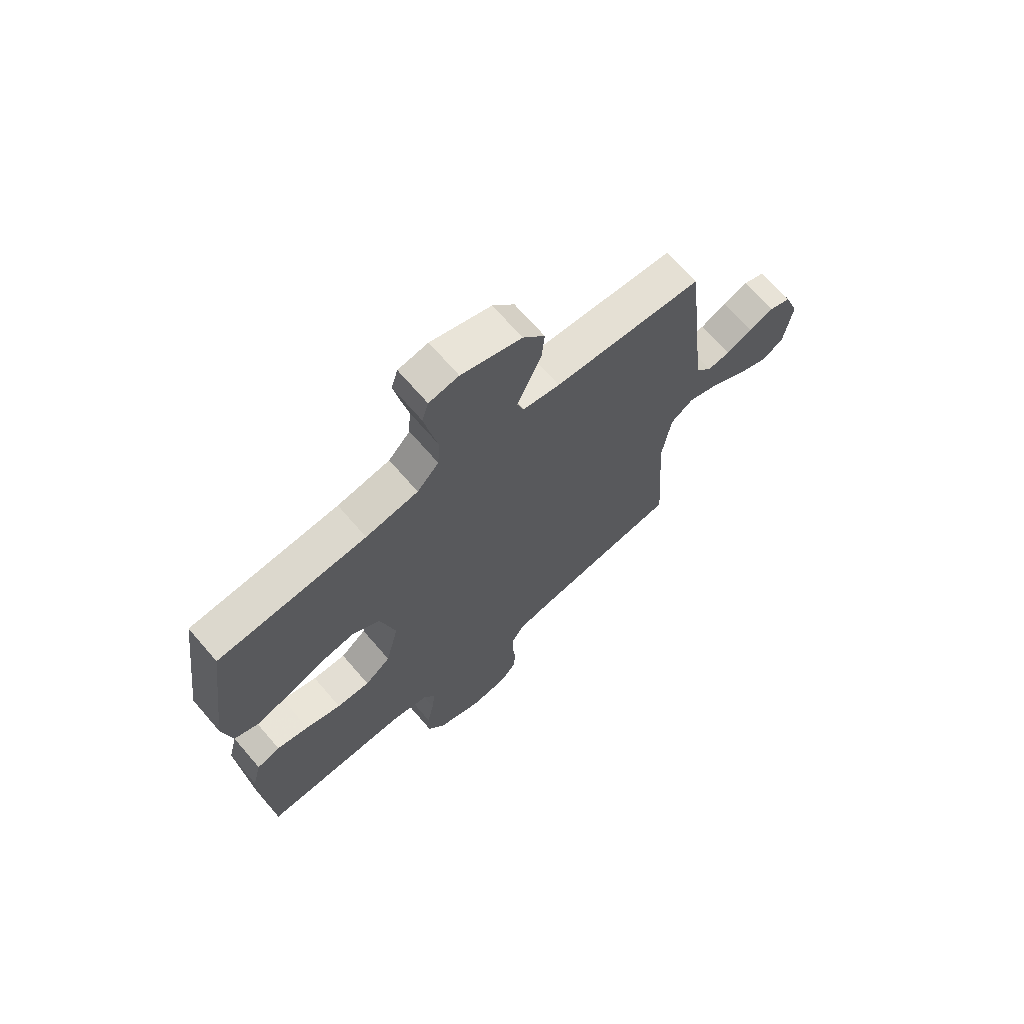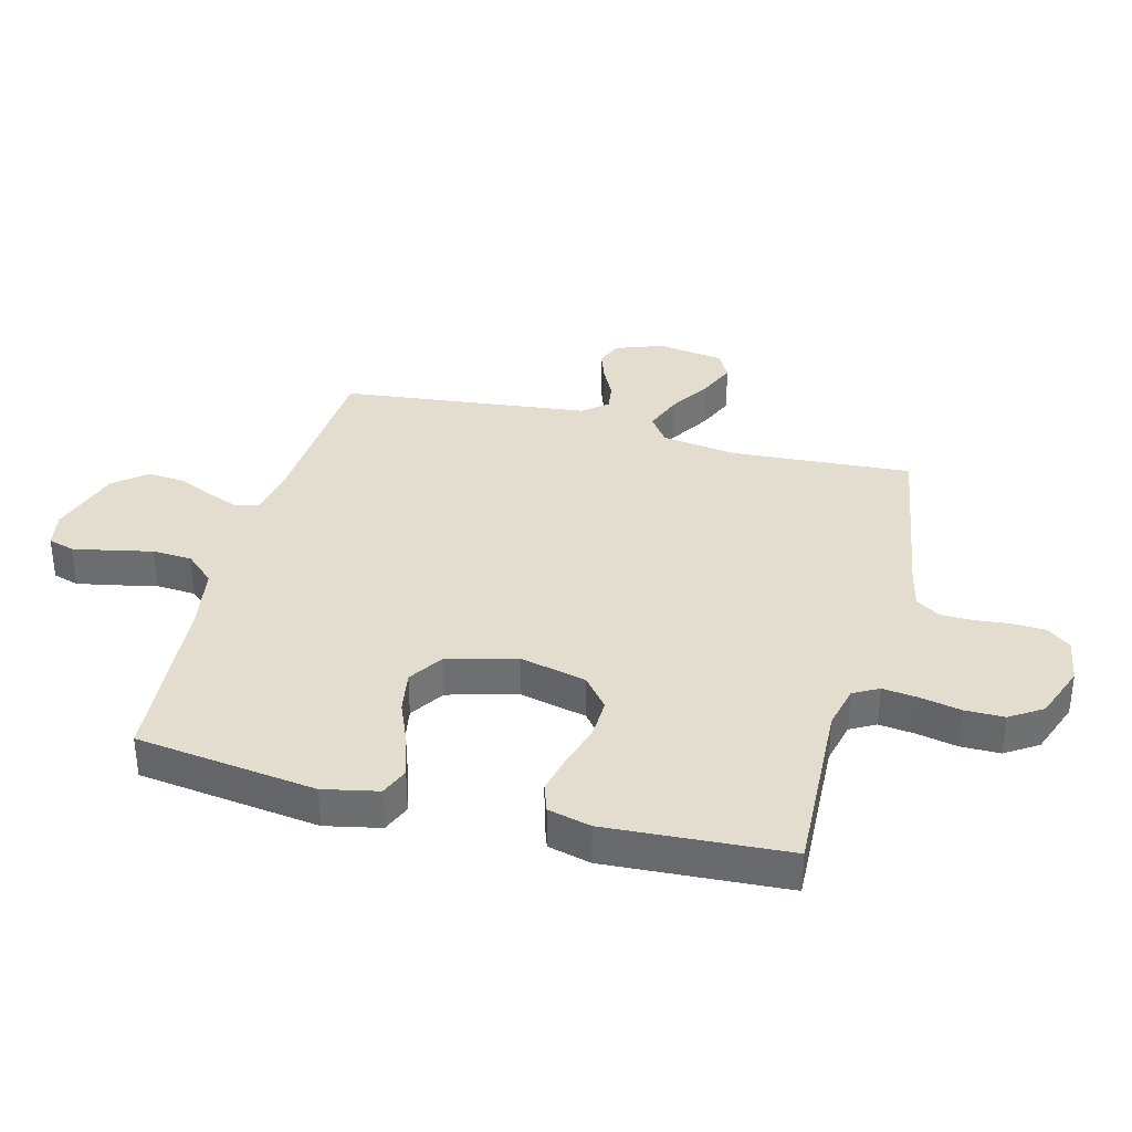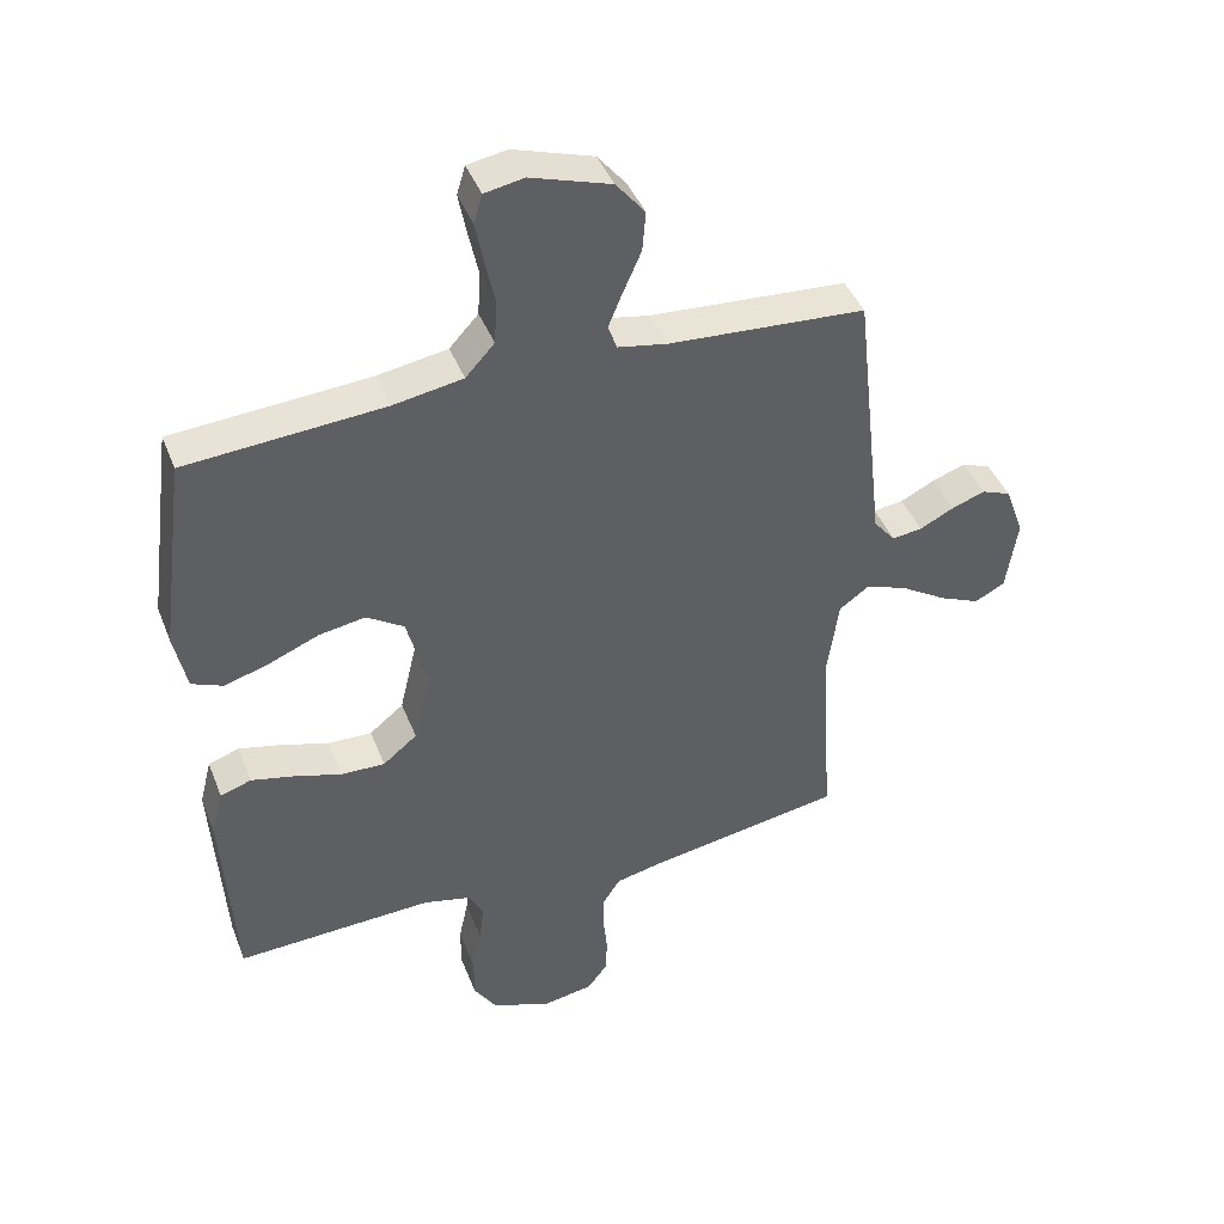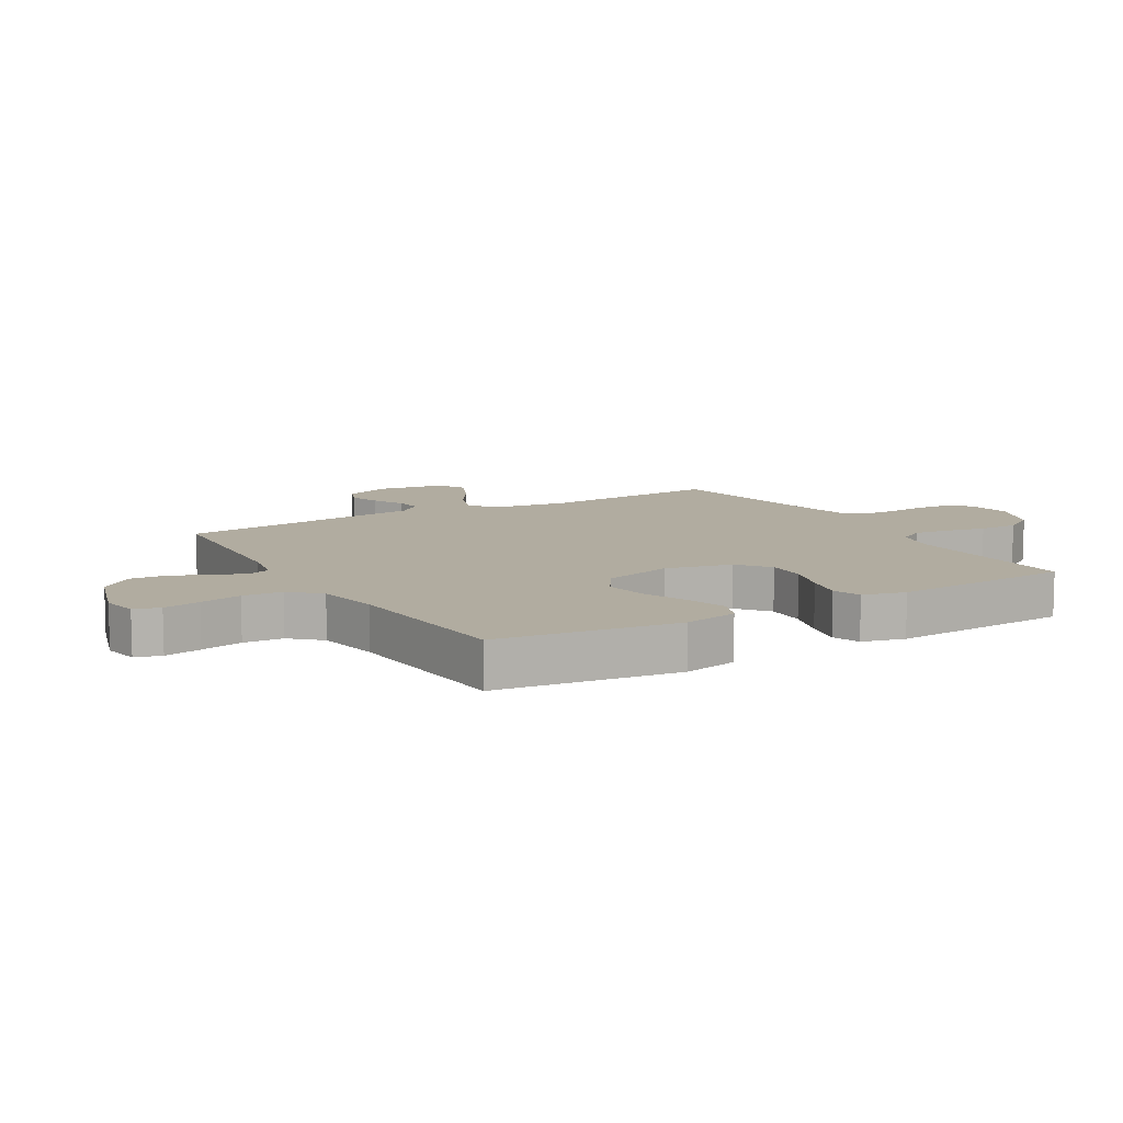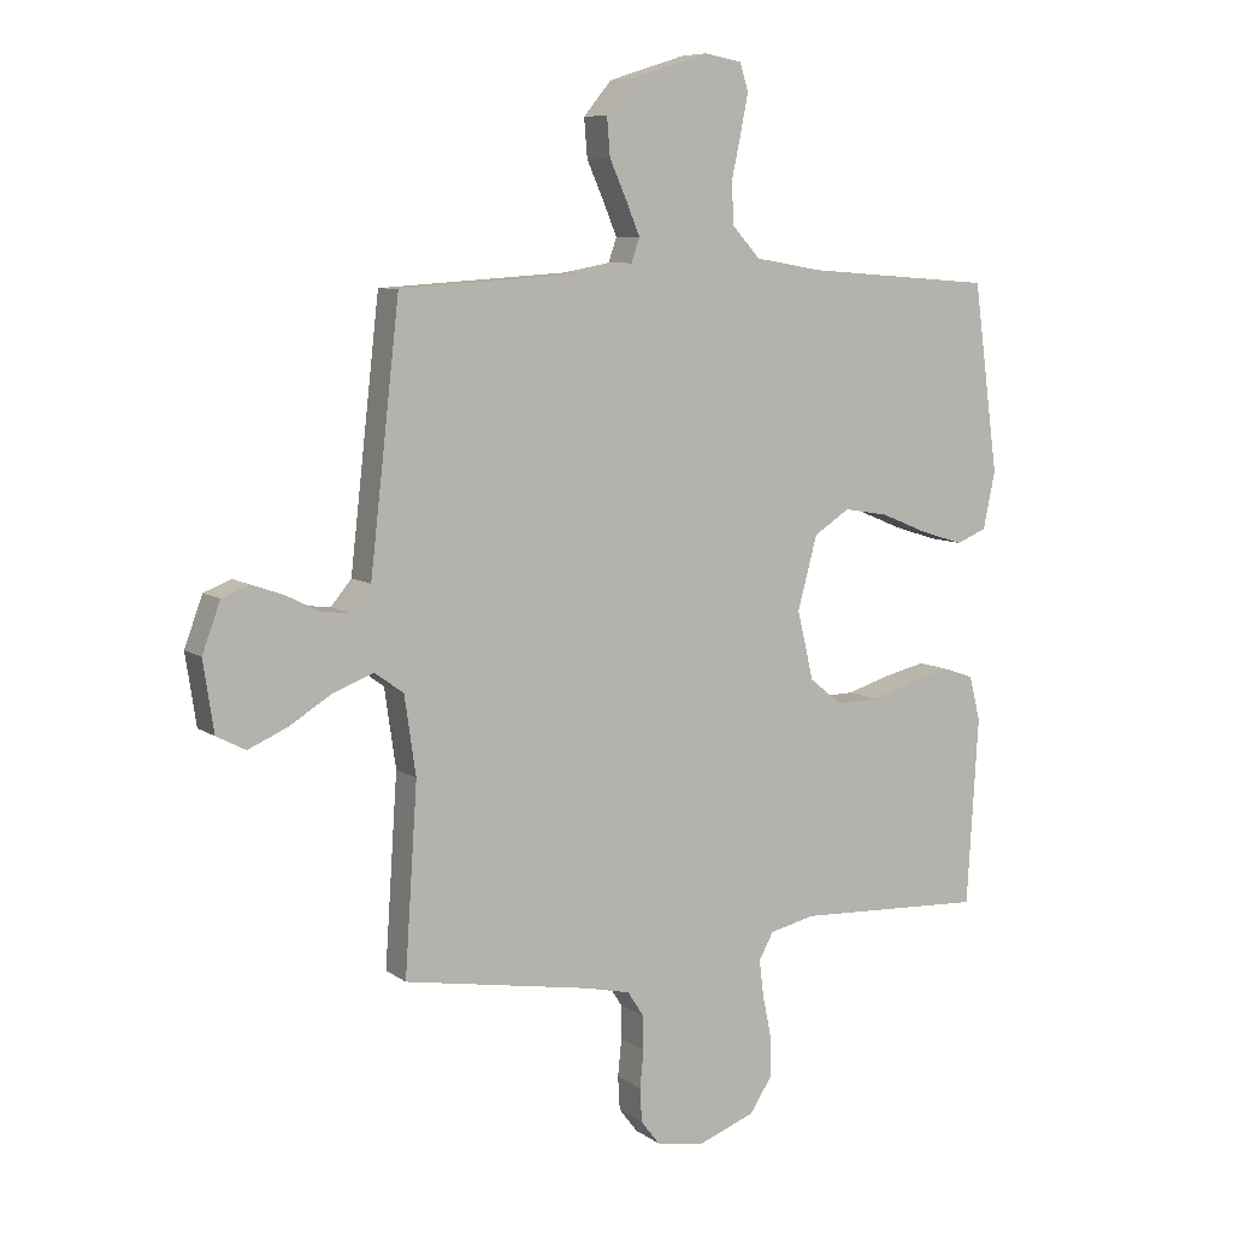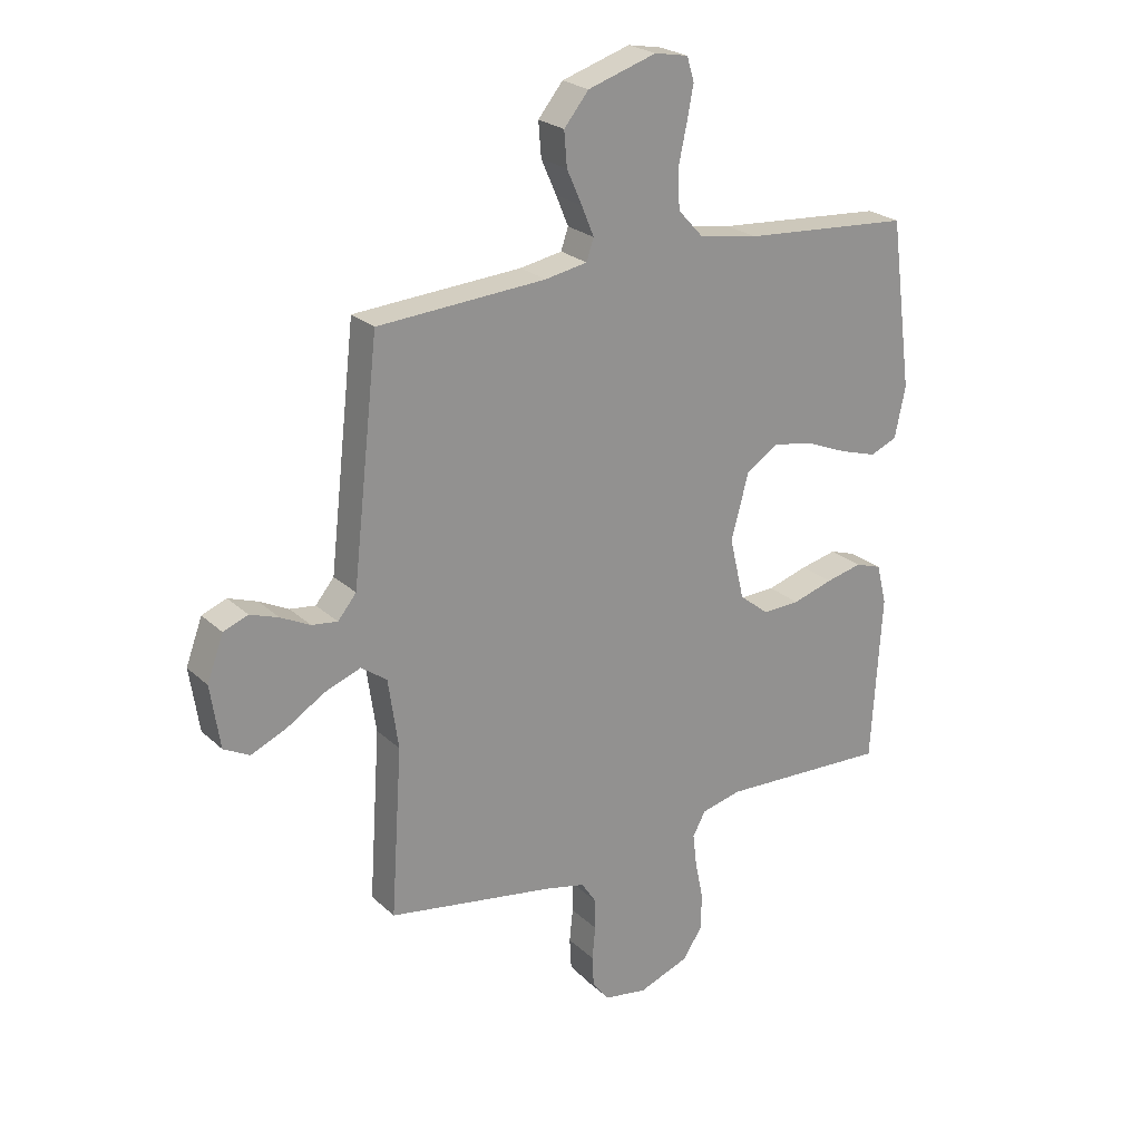
<metadata>
{"format":"obj","ext":"obj","renderer":"f3d","projection":"perspective","resolution":1024,"background":"white","views":[{"elev":68.7,"azim":139.2,"up":"+Z"},{"elev":35.5,"azim":104.6,"up":"+Y"},{"elev":42.7,"azim":159.5,"up":"+Z"},{"elev":10.1,"azim":59.5,"up":"+Y"},{"elev":7.9,"azim":-28.9,"up":"+Z"},{"elev":23.8,"azim":-34.0,"up":"+Z"}]}
</metadata>
<code>
v -0.5 0.07 -0.5
v -0.48 0.07 -0.2
v -0.498 0.07 -0.075
v -0.544 0.07 -0.042
v -0.608 0.07 -0.066
v -0.677 0.07 -0.109
v -0.739 0.07 -0.136
v -0.785 0.07 -0.112
v -0.802 0.07 0
v -0.773 0.07 0.079
v -0.729 0.07 0.096
v -0.678 0.07 0.078
v -0.626 0.07 0.052
v -0.58 0.07 0.046
v -0.547 0.07 0.086
v -0.534 0.07 0.2
v -0.5 0.07 0.5
v -0.2 0.07 0.52
v -0.125 0.07 0.534
v -0.112 0.07 0.572
v -0.134 0.07 0.625
v -0.161 0.07 0.686
v -0.166 0.07 0.747
v -0.122 0.07 0.801
v 0 0.07 0.84
v 0.06 0.07 0.829
v 0.073 0.07 0.786
v 0.061 0.07 0.724
v 0.046 0.07 0.654
v 0.05 0.07 0.588
v 0.094 0.07 0.54
v 0.2 0.07 0.522
v 0.5 0.07 0.5
v 0.54 0.07 0.2
v 0.521 0.07 0.109
v 0.473 0.07 0.089
v 0.405 0.07 0.11
v 0.33 0.07 0.141
v 0.259 0.07 0.153
v 0.202 0.07 0.116
v 0.171 0.07 0
v 0.197 0.07 -0.11
v 0.249 0.07 -0.152
v 0.316 0.07 -0.15
v 0.388 0.07 -0.128
v 0.453 0.07 -0.113
v 0.5 0.07 -0.129
v 0.518 0.07 -0.2
v 0.5 0.07 -0.5
v 0.2 0.07 -0.487
v 0.128 0.07 -0.504
v 0.105 0.07 -0.546
v 0.112 0.07 -0.605
v 0.126 0.07 -0.672
v 0.126 0.07 -0.738
v 0.091 0.07 -0.792
v 0 0.07 -0.826
v -0.076 0.07 -0.813
v -0.106 0.07 -0.774
v -0.109 0.07 -0.72
v -0.103 0.07 -0.661
v -0.104 0.07 -0.606
v -0.13 0.07 -0.566
v -0.2 0.07 -0.55
v -0.5 0 -0.5
v -0.48 0 -0.2
v -0.498 0 -0.075
v -0.544 0 -0.042
v -0.608 0 -0.066
v -0.677 0 -0.109
v -0.739 0 -0.136
v -0.785 0 -0.112
v -0.802 0 0
v -0.773 0 0.079
v -0.729 0 0.096
v -0.678 0 0.078
v -0.626 0 0.052
v -0.58 0 0.046
v -0.547 0 0.086
v -0.534 0 0.2
v -0.5 0 0.5
v -0.2 0 0.52
v -0.125 0 0.534
v -0.112 0 0.572
v -0.134 0 0.625
v -0.161 0 0.686
v -0.166 0 0.747
v -0.122 0 0.801
v 0 0 0.84
v 0.06 0 0.829
v 0.073 0 0.786
v 0.061 0 0.724
v 0.046 0 0.654
v 0.05 0 0.588
v 0.094 0 0.54
v 0.2 0 0.522
v 0.5 0 0.5
v 0.54 0 0.2
v 0.521 0 0.109
v 0.473 0 0.089
v 0.405 0 0.11
v 0.33 0 0.141
v 0.259 0 0.153
v 0.202 0 0.116
v 0.171 0 0
v 0.197 0 -0.11
v 0.249 0 -0.152
v 0.316 0 -0.15
v 0.388 0 -0.128
v 0.453 0 -0.113
v 0.5 0 -0.129
v 0.518 0 -0.2
v 0.5 0 -0.5
v 0.2 0 -0.487
v 0.128 0 -0.504
v 0.105 0 -0.546
v 0.112 0 -0.605
v 0.126 0 -0.672
v 0.126 0 -0.738
v 0.091 0 -0.792
v 0 0 -0.826
v -0.076 0 -0.813
v -0.106 0 -0.774
v -0.109 0 -0.72
v -0.103 0 -0.661
v -0.104 0 -0.606
v -0.13 0 -0.566
v -0.2 0 -0.55
f 59 60 61
f 58 59 61
f 57 58 61
f 56 57 61
f 55 56 61
f 54 55 61
f 53 54 61
f 52 53 61 62
f 51 52 62 63
f 48 49 50
f 47 48 50
f 46 47 50
f 45 46 50
f 44 45 50
f 43 44 50 51
f 51 63 64
f 43 51 64
f 42 43 64
f 36 37 38
f 35 36 38
f 34 35 38
f 33 34 38
f 32 33 38
f 31 32 38 39
f 30 31 39 40
f 27 28 29
f 26 27 29
f 25 26 29
f 24 25 29
f 23 24 29
f 22 23 29
f 21 22 29
f 20 21 29 30
f 30 40 41
f 20 30 41
f 19 20 41
f 16 17 18
f 41 42 64
f 19 41 64
f 18 19 64
f 16 18 64
f 15 16 64
f 11 12 13
f 10 11 13
f 9 10 13
f 8 9 13
f 7 8 13
f 6 7 13
f 5 6 13
f 64 1 2
f 64 2 3
f 15 64 3
f 14 15 3 4
f 4 5 13 14
f 125 124 123
f 125 123 122
f 125 122 121
f 125 121 120
f 125 120 119
f 125 119 118
f 125 118 117
f 126 125 117 116
f 127 126 116 115
f 114 113 112
f 114 112 111
f 114 111 110
f 114 110 109
f 114 109 108
f 115 114 108 107
f 128 127 115
f 128 115 107
f 128 107 106
f 102 101 100
f 102 100 99
f 102 99 98
f 102 98 97
f 102 97 96
f 103 102 96 95
f 104 103 95 94
f 93 92 91
f 93 91 90
f 93 90 89
f 93 89 88
f 93 88 87
f 93 87 86
f 93 86 85
f 94 93 85 84
f 105 104 94
f 105 94 84
f 105 84 83
f 82 81 80
f 128 106 105
f 128 105 83
f 128 83 82
f 128 82 80
f 128 80 79
f 77 76 75
f 77 75 74
f 77 74 73
f 77 73 72
f 77 72 71
f 77 71 70
f 77 70 69
f 66 65 128
f 67 66 128
f 67 128 79
f 68 67 79 78
f 78 77 69 68
f 1 65 66 2
f 2 66 67 3
f 3 67 68 4
f 4 68 69 5
f 5 69 70 6
f 6 70 71 7
f 7 71 72 8
f 8 72 73 9
f 9 73 74 10
f 10 74 75 11
f 11 75 76 12
f 12 76 77 13
f 13 77 78 14
f 14 78 79 15
f 15 79 80 16
f 16 80 81 17
f 17 81 82 18
f 18 82 83 19
f 19 83 84 20
f 20 84 85 21
f 21 85 86 22
f 22 86 87 23
f 23 87 88 24
f 24 88 89 25
f 25 89 90 26
f 26 90 91 27
f 27 91 92 28
f 28 92 93 29
f 29 93 94 30
f 30 94 95 31
f 31 95 96 32
f 32 96 97 33
f 33 97 98 34
f 34 98 99 35
f 35 99 100 36
f 36 100 101 37
f 37 101 102 38
f 38 102 103 39
f 39 103 104 40
f 40 104 105 41
f 41 105 106 42
f 42 106 107 43
f 43 107 108 44
f 44 108 109 45
f 45 109 110 46
f 46 110 111 47
f 47 111 112 48
f 48 112 113 49
f 49 113 114 50
f 50 114 115 51
f 51 115 116 52
f 52 116 117 53
f 53 117 118 54
f 54 118 119 55
f 55 119 120 56
f 56 120 121 57
f 57 121 122 58
f 58 122 123 59
f 59 123 124 60
f 60 124 125 61
f 61 125 126 62
f 62 126 127 63
f 63 127 128 64
f 64 128 65 1

</code>
